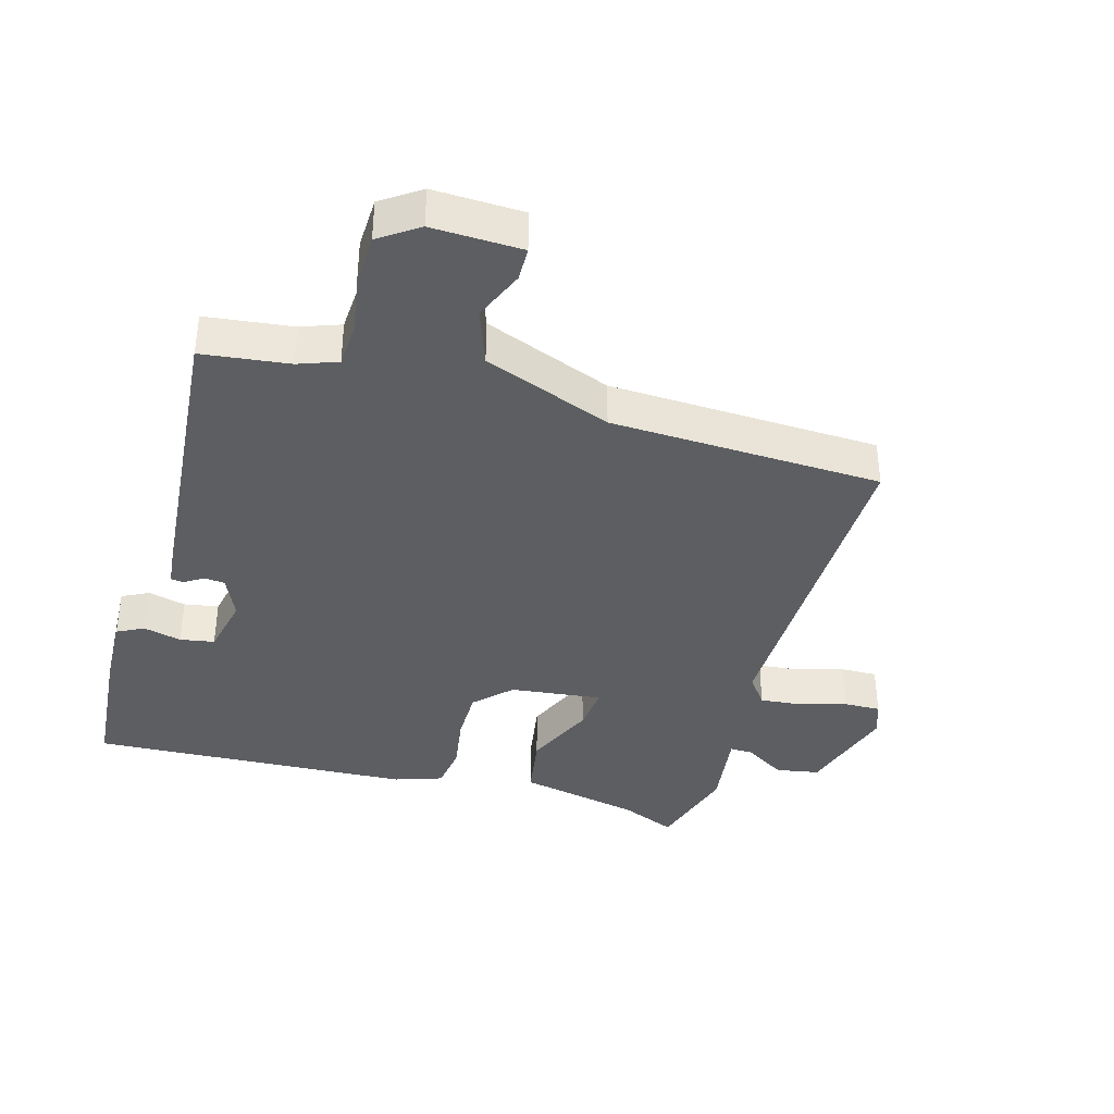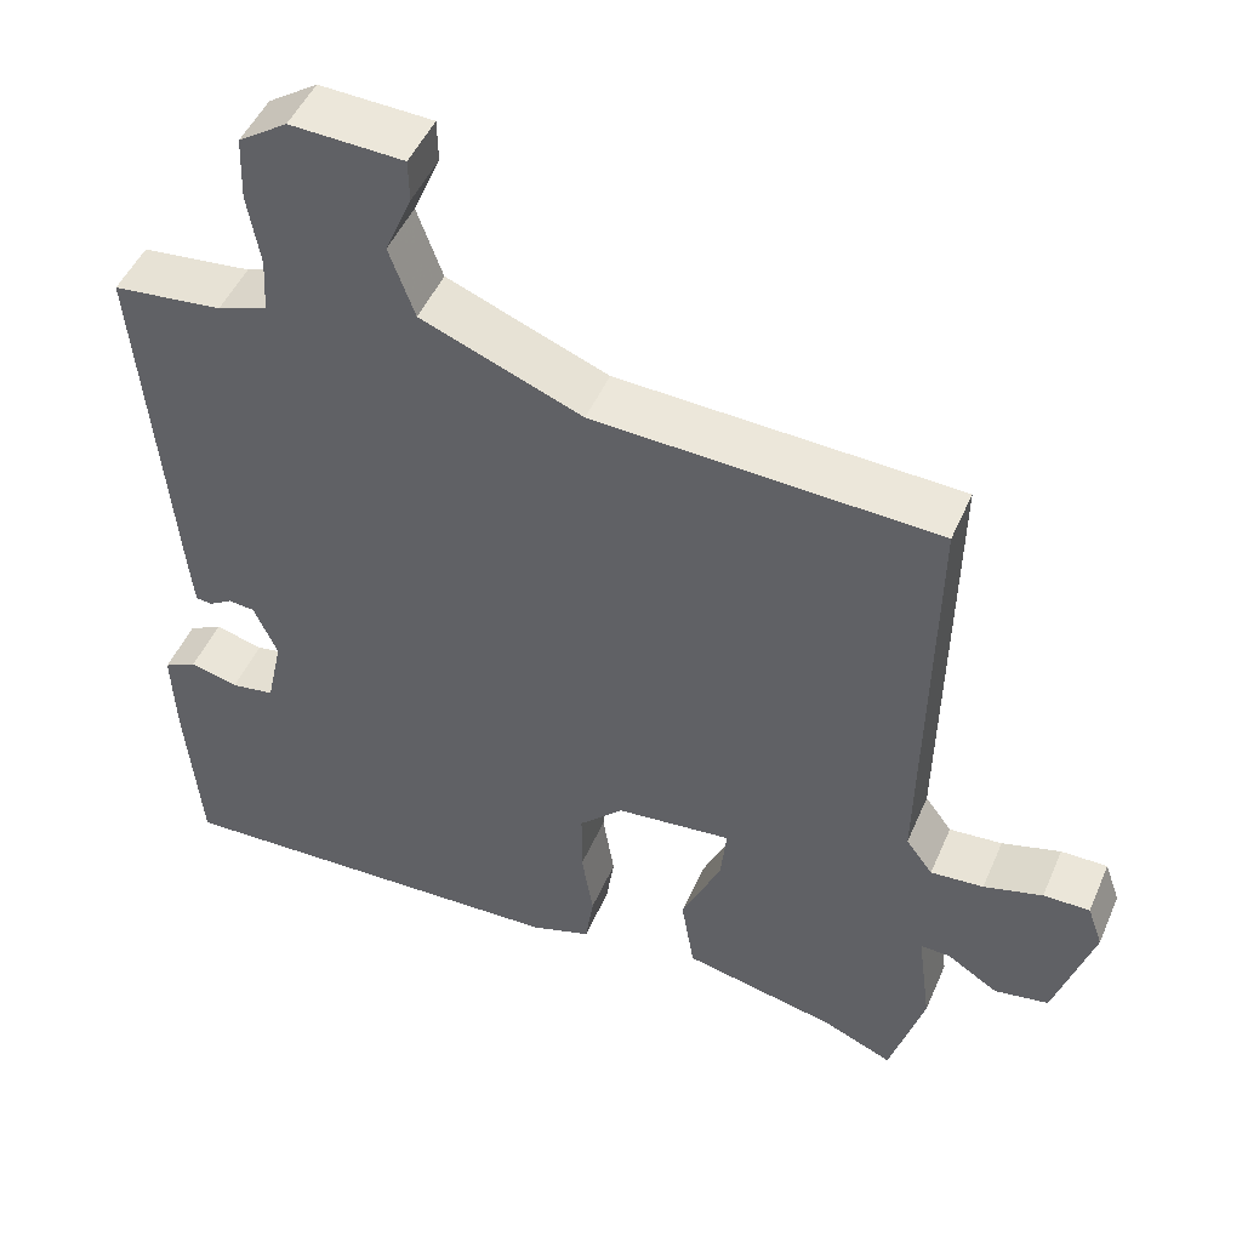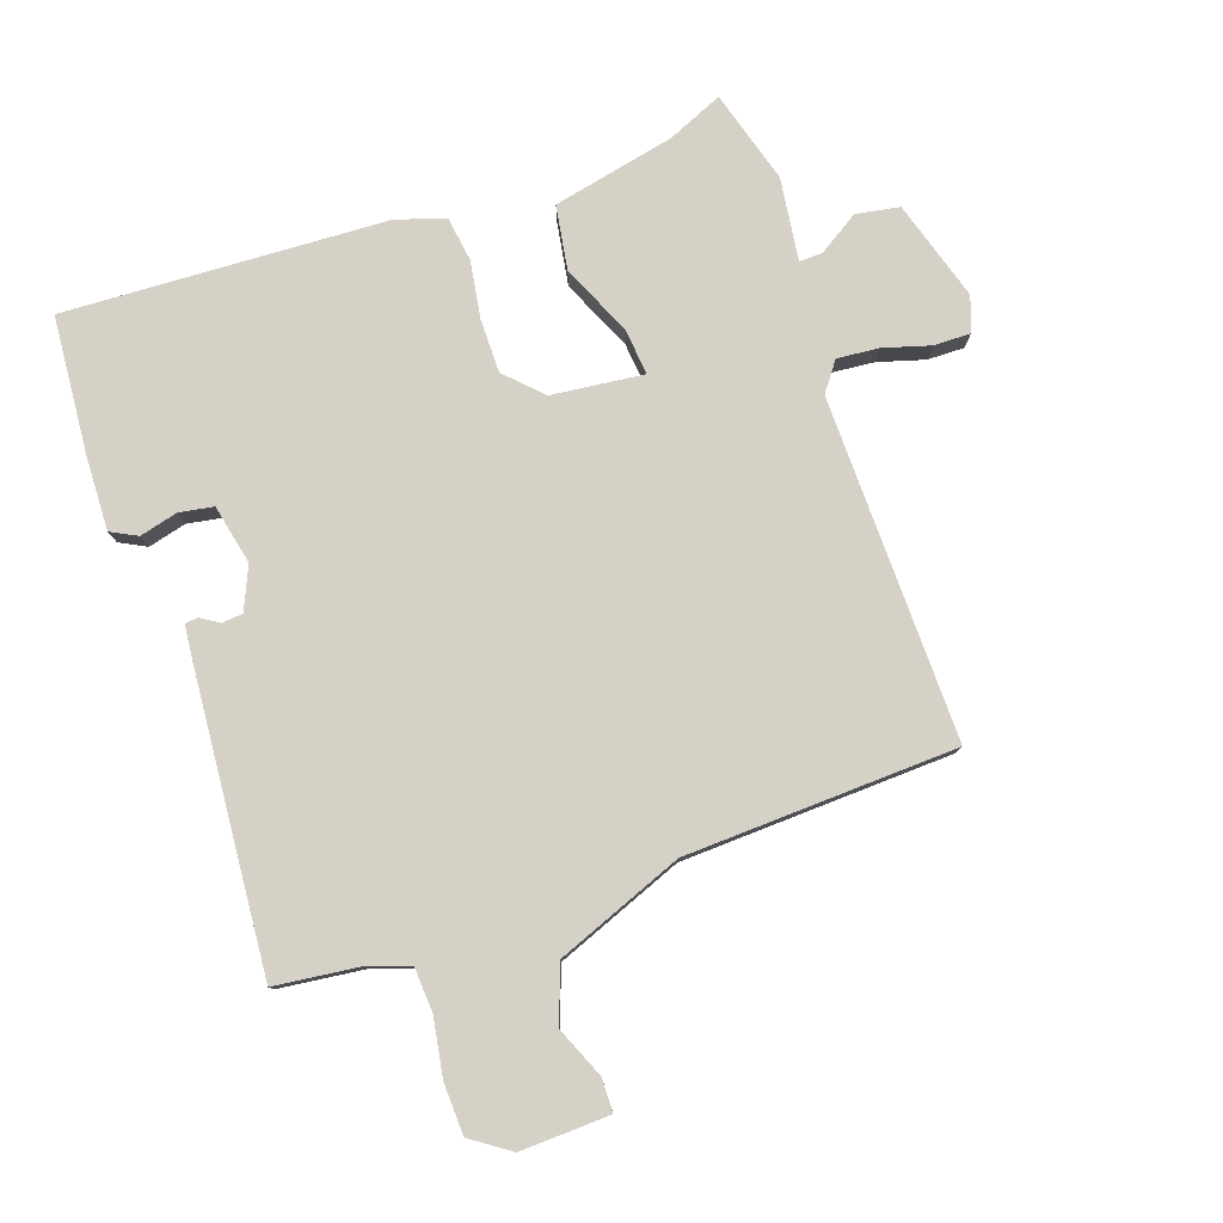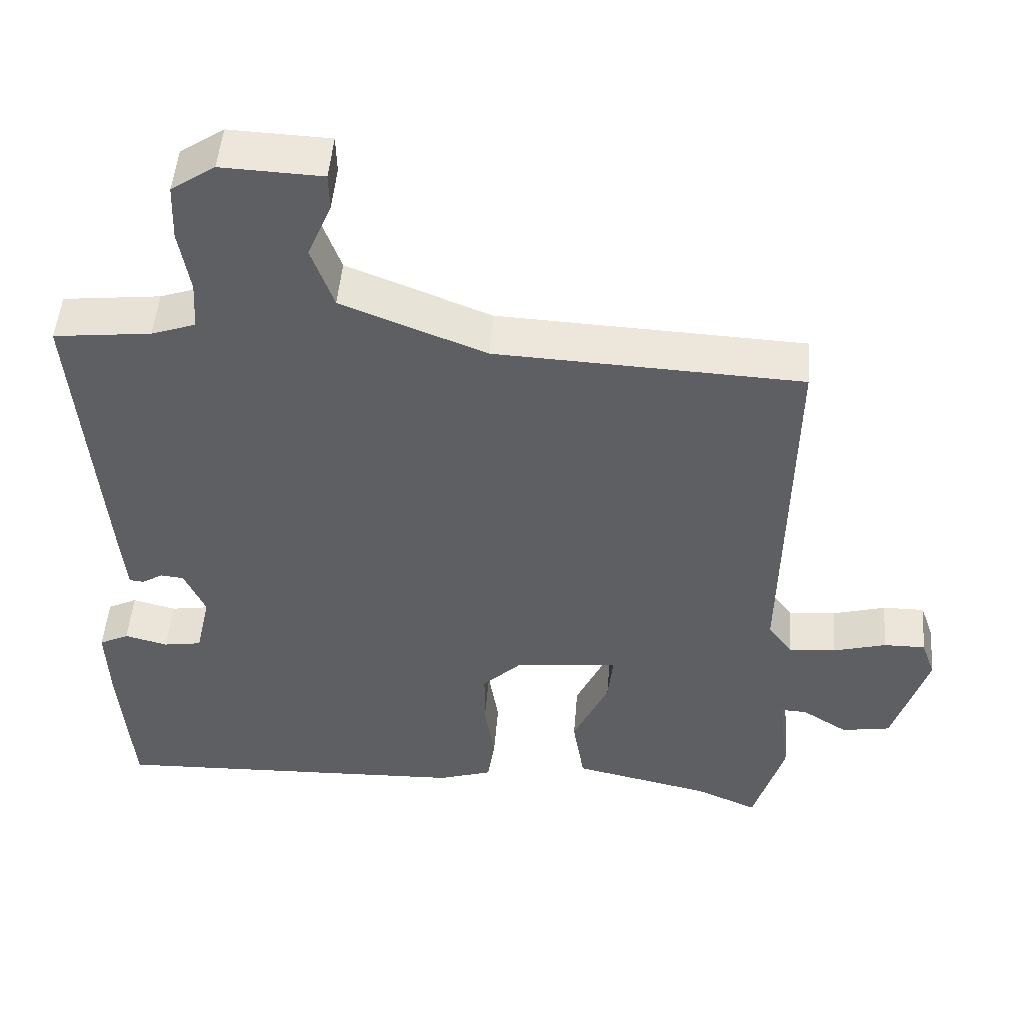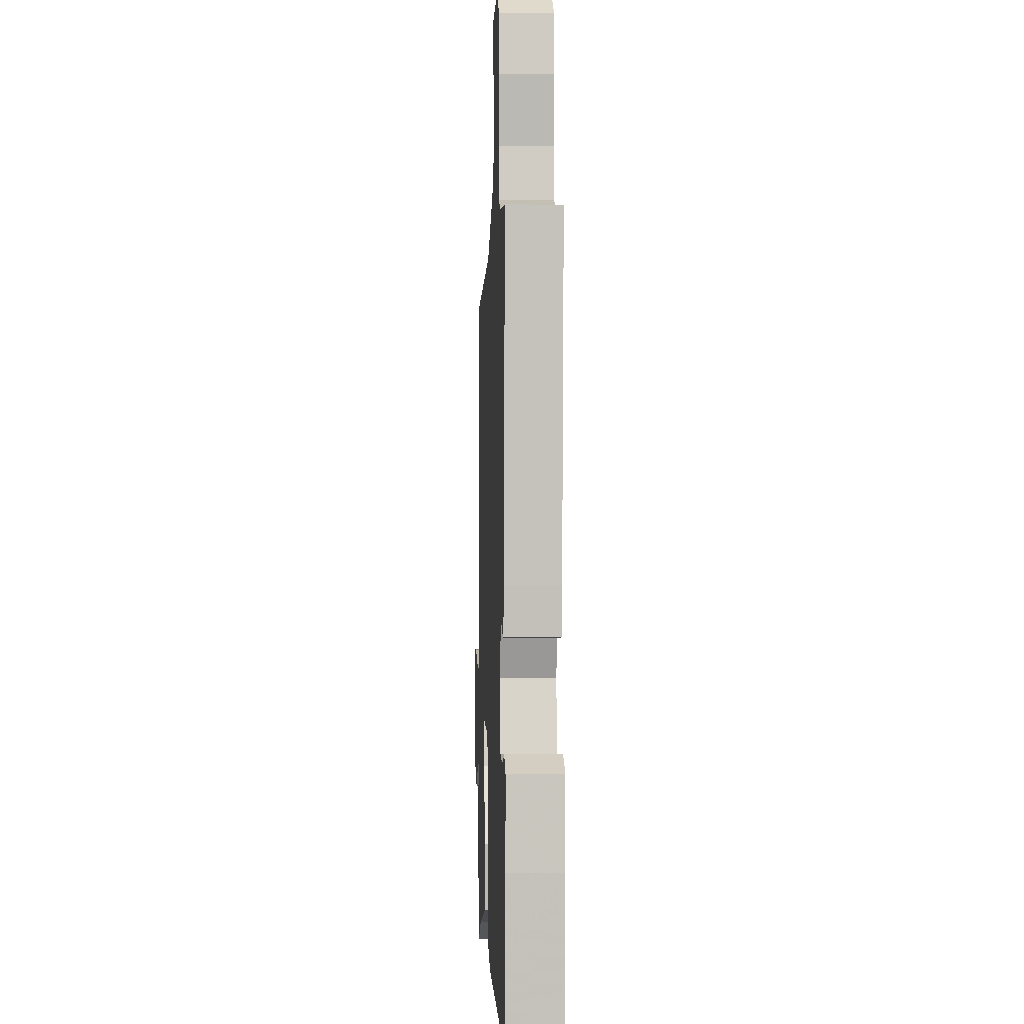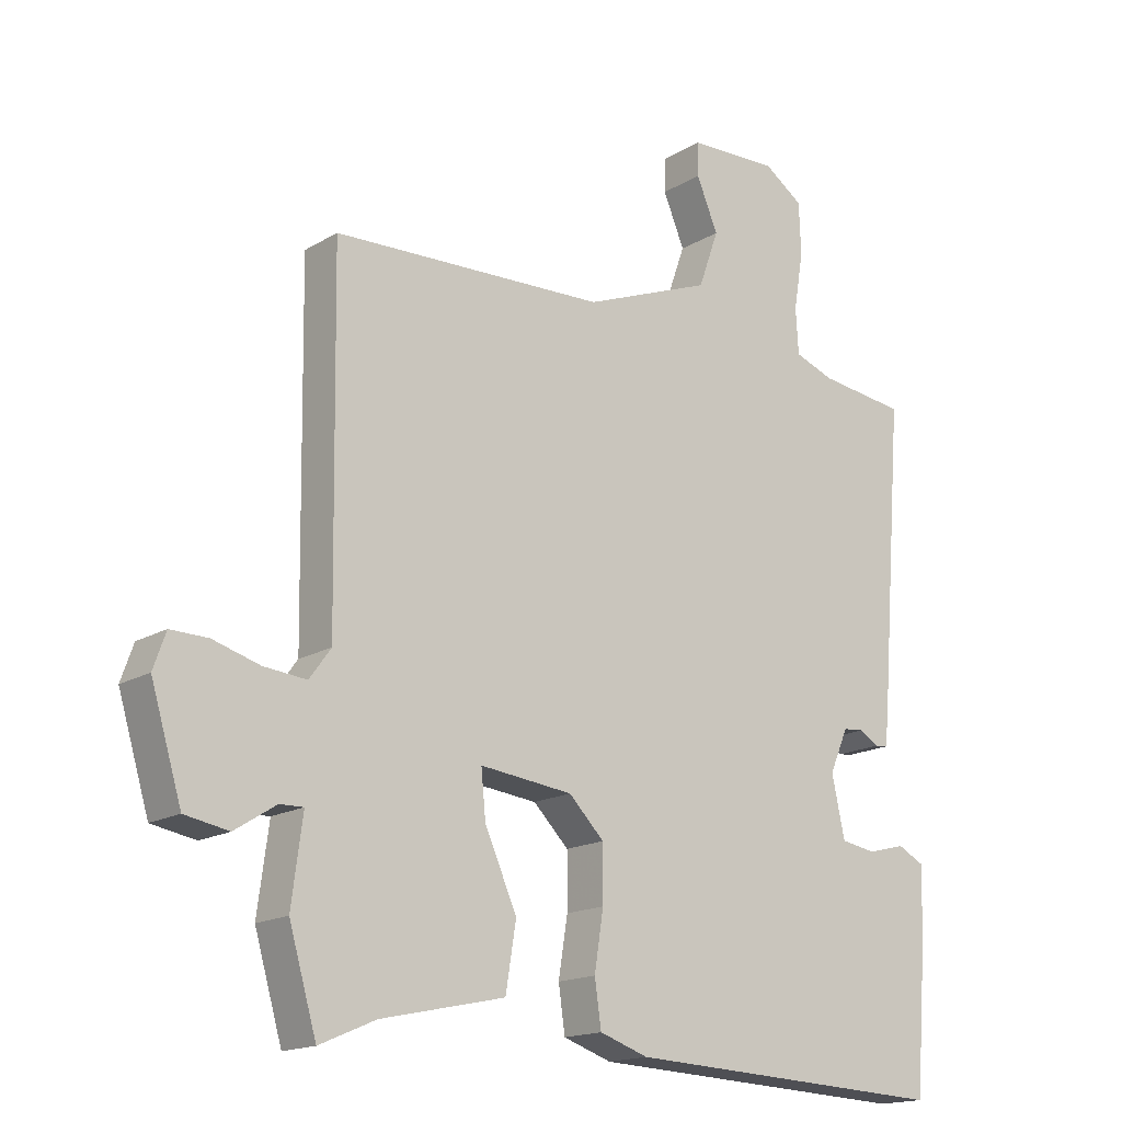
<metadata>
{"format":"obj","ext":"obj","renderer":"f3d","projection":"perspective","resolution":1024,"background":"white","views":[{"elev":-37.9,"azim":-15.8,"up":"+Y"},{"elev":48.8,"azim":22.9,"up":"+Z"},{"elev":79.1,"azim":-19.1,"up":"+Y"},{"elev":49.7,"azim":4.8,"up":"+Z"},{"elev":-2.2,"azim":-92.5,"up":"+Z"},{"elev":-16.7,"azim":140.1,"up":"+Z"}]}
</metadata>
<code>
v -0.5 0.07 -0.5
v -0.517 0.07 -0.288
v -0.521 0.07 -0.173
v -0.48 0.07 -0.152
v -0.421 0.07 -0.167
v -0.368 0.07 -0.158
v -0.348 0.07 -0.066
v -0.377 0.07 0
v -0.409 0.07 0.003
v -0.438 0.07 -0.015
v -0.458 0.07 -0.013
v -0.464 0.07 0.049
v -0.5 0.07 0.5
v -0.366 0.07 0.516
v -0.305 0.07 0.538
v -0.301 0.07 0.607
v -0.316 0.07 0.696
v -0.313 0.07 0.775
v -0.253 0.07 0.816
v -0.115 0.07 0.811
v -0.114 0.07 0.759
v -0.147 0.07 0.681
v -0.116 0.07 0.594
v 0.081 0.07 0.517
v 0.5 0.07 0.5
v 0.492 0.07 -0.031
v 0.525 0.07 -0.076
v 0.59 0.07 -0.07
v 0.662 0.07 -0.049
v 0.719 0.07 -0.048
v 0.738 0.07 -0.102
v 0.691 0.07 -0.257
v 0.624 0.07 -0.269
v 0.561 0.07 -0.229
v 0.525 0.07 -0.228
v 0.542 0.07 -0.356
v 0.5 0.07 -0.5
v 0.414 0.07 -0.463
v 0.225 0.07 -0.422
v 0.209 0.07 -0.323
v 0.258 0.07 -0.213
v 0.265 0.07 -0.142
v 0.123 0.07 -0.158
v 0.069 0.07 -0.212
v 0.069 0.07 -0.295
v 0.083 0.07 -0.383
v 0.073 0.07 -0.452
v -0.001 0.07 -0.477
v -0.5 0 -0.5
v -0.517 0 -0.288
v -0.521 0 -0.173
v -0.48 0 -0.152
v -0.421 0 -0.167
v -0.368 0 -0.158
v -0.348 0 -0.066
v -0.377 0 0
v -0.409 0 0.003
v -0.438 0 -0.015
v -0.458 0 -0.013
v -0.464 0 0.049
v -0.5 0 0.5
v -0.366 0 0.516
v -0.305 0 0.538
v -0.301 0 0.607
v -0.316 0 0.696
v -0.313 0 0.775
v -0.253 0 0.816
v -0.115 0 0.811
v -0.114 0 0.759
v -0.147 0 0.681
v -0.116 0 0.594
v 0.081 0 0.517
v 0.5 0 0.5
v 0.492 0 -0.031
v 0.525 0 -0.076
v 0.59 0 -0.07
v 0.662 0 -0.049
v 0.719 0 -0.048
v 0.738 0 -0.102
v 0.691 0 -0.257
v 0.624 0 -0.269
v 0.561 0 -0.229
v 0.525 0 -0.228
v 0.542 0 -0.356
v 0.5 0 -0.5
v 0.414 0 -0.463
v 0.225 0 -0.422
v 0.209 0 -0.323
v 0.258 0 -0.213
v 0.265 0 -0.142
v 0.123 0 -0.158
v 0.069 0 -0.212
v 0.069 0 -0.295
v 0.083 0 -0.383
v 0.073 0 -0.452
v -0.001 0 -0.477
f 3 4 5
f 2 3 5
f 1 2 5
f 48 1 5
f 47 48 5
f 46 47 5
f 45 46 5
f 44 45 5 6
f 43 44 6 7
f 42 43 7 8
f 38 39 40 41
f 38 41 42
f 37 38 42
f 36 37 42
f 35 36 42
f 34 35 42
f 32 33 34
f 31 32 34
f 30 31 34
f 29 30 34
f 28 29 34
f 27 28 34 42
f 26 27 42 8
f 26 8 9
f 25 26 9
f 24 25 9
f 20 21 22
f 19 20 22
f 18 19 22
f 17 18 22
f 16 17 22
f 15 16 22 23
f 10 11 12
f 9 10 12
f 24 9 12
f 23 24 12
f 15 23 12
f 14 15 12
f 12 13 14
f 53 52 51
f 53 51 50
f 53 50 49
f 53 49 96
f 53 96 95
f 53 95 94
f 53 94 93
f 54 53 93 92
f 55 54 92 91
f 56 55 91 90
f 89 88 87 86
f 90 89 86
f 90 86 85
f 90 85 84
f 90 84 83
f 90 83 82
f 82 81 80
f 82 80 79
f 82 79 78
f 82 78 77
f 82 77 76
f 90 82 76 75
f 56 90 75 74
f 57 56 74
f 57 74 73
f 57 73 72
f 70 69 68
f 70 68 67
f 70 67 66
f 70 66 65
f 70 65 64
f 71 70 64 63
f 60 59 58
f 60 58 57
f 60 57 72
f 60 72 71
f 60 71 63
f 60 63 62
f 62 61 60
f 1 49 50 2
f 2 50 51 3
f 3 51 52 4
f 4 52 53 5
f 5 53 54 6
f 6 54 55 7
f 7 55 56 8
f 8 56 57 9
f 9 57 58 10
f 10 58 59 11
f 11 59 60 12
f 12 60 61 13
f 13 61 62 14
f 14 62 63 15
f 15 63 64 16
f 16 64 65 17
f 17 65 66 18
f 18 66 67 19
f 19 67 68 20
f 20 68 69 21
f 21 69 70 22
f 22 70 71 23
f 23 71 72 24
f 24 72 73 25
f 25 73 74 26
f 26 74 75 27
f 27 75 76 28
f 28 76 77 29
f 29 77 78 30
f 30 78 79 31
f 31 79 80 32
f 32 80 81 33
f 33 81 82 34
f 34 82 83 35
f 35 83 84 36
f 36 84 85 37
f 37 85 86 38
f 38 86 87 39
f 39 87 88 40
f 40 88 89 41
f 41 89 90 42
f 42 90 91 43
f 43 91 92 44
f 44 92 93 45
f 45 93 94 46
f 46 94 95 47
f 47 95 96 48
f 48 96 49 1

</code>
